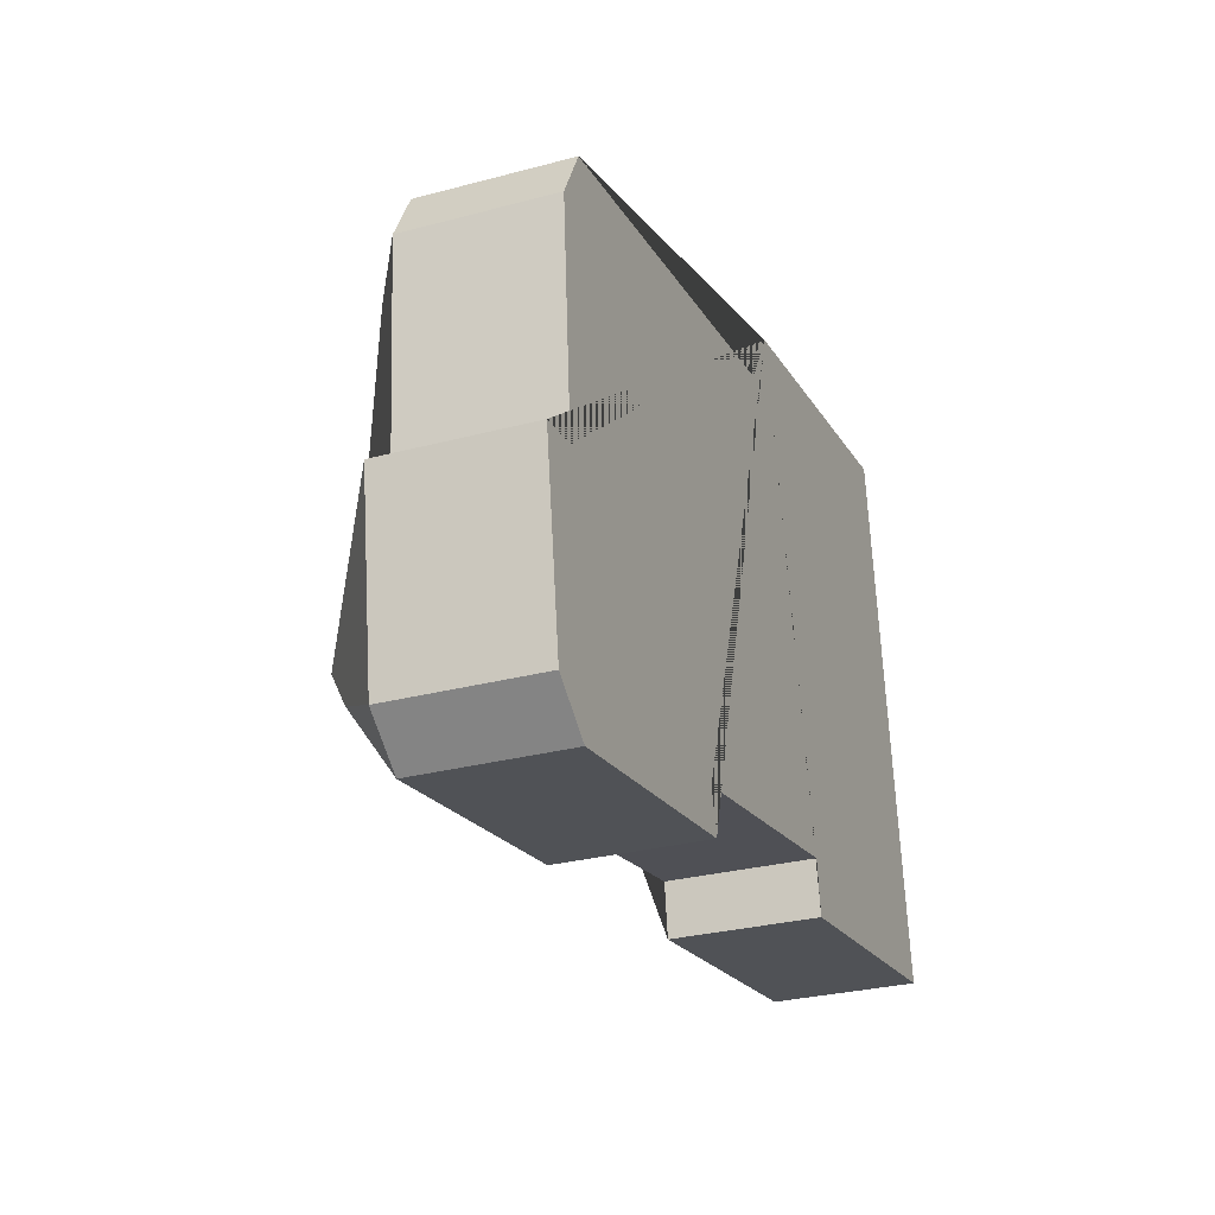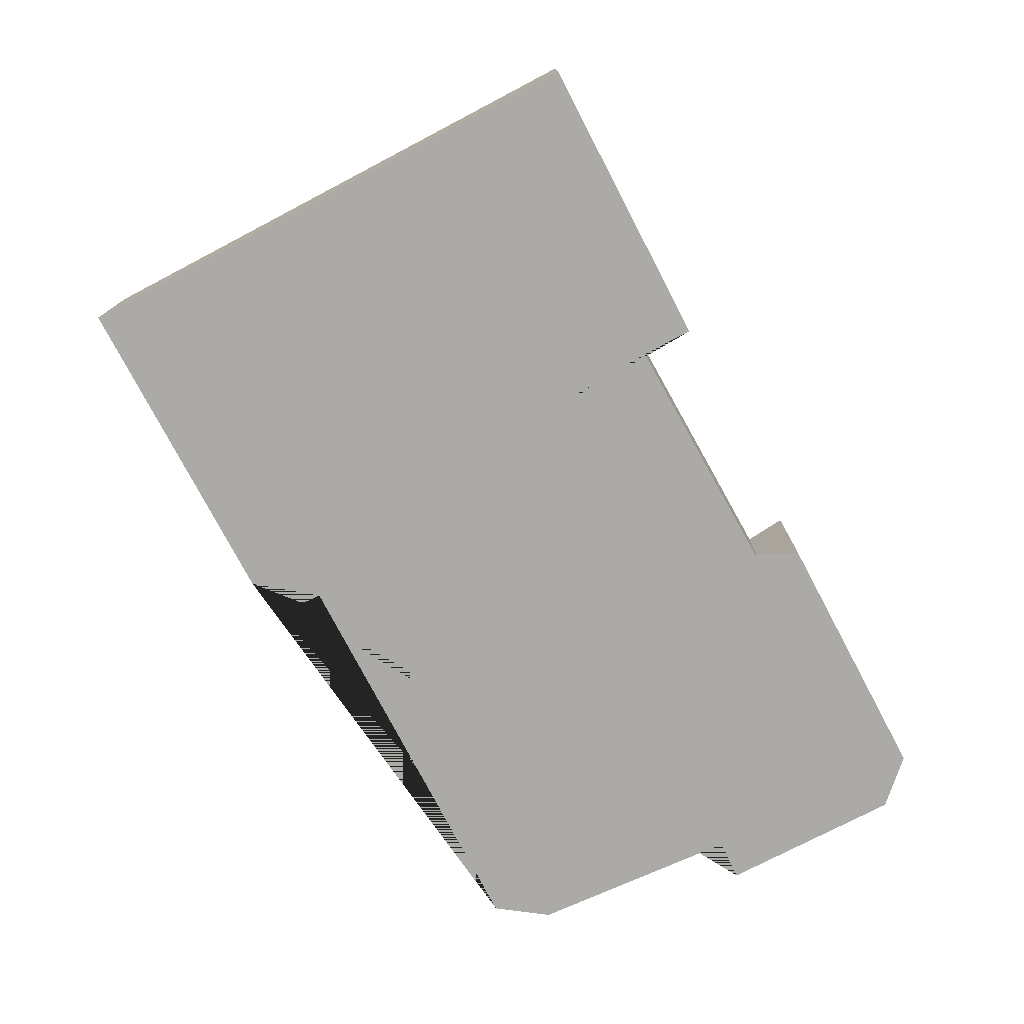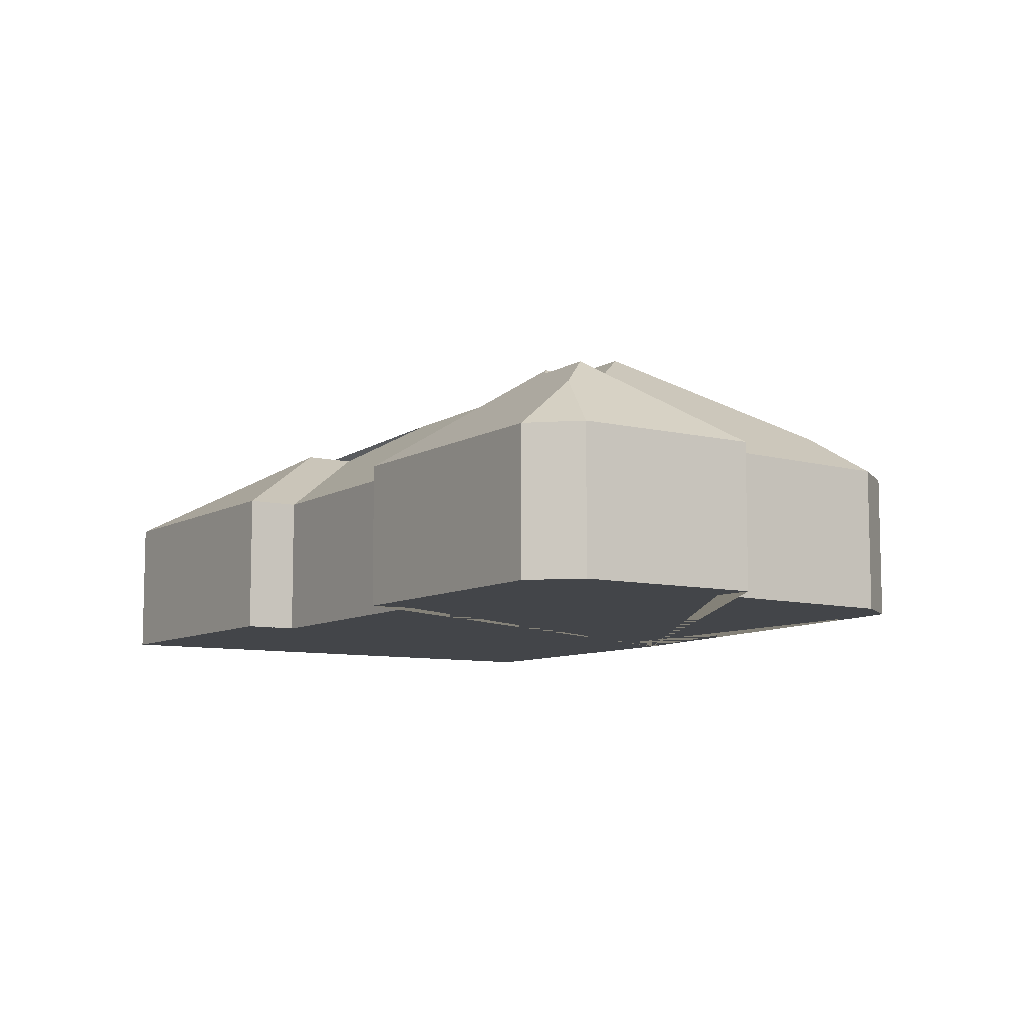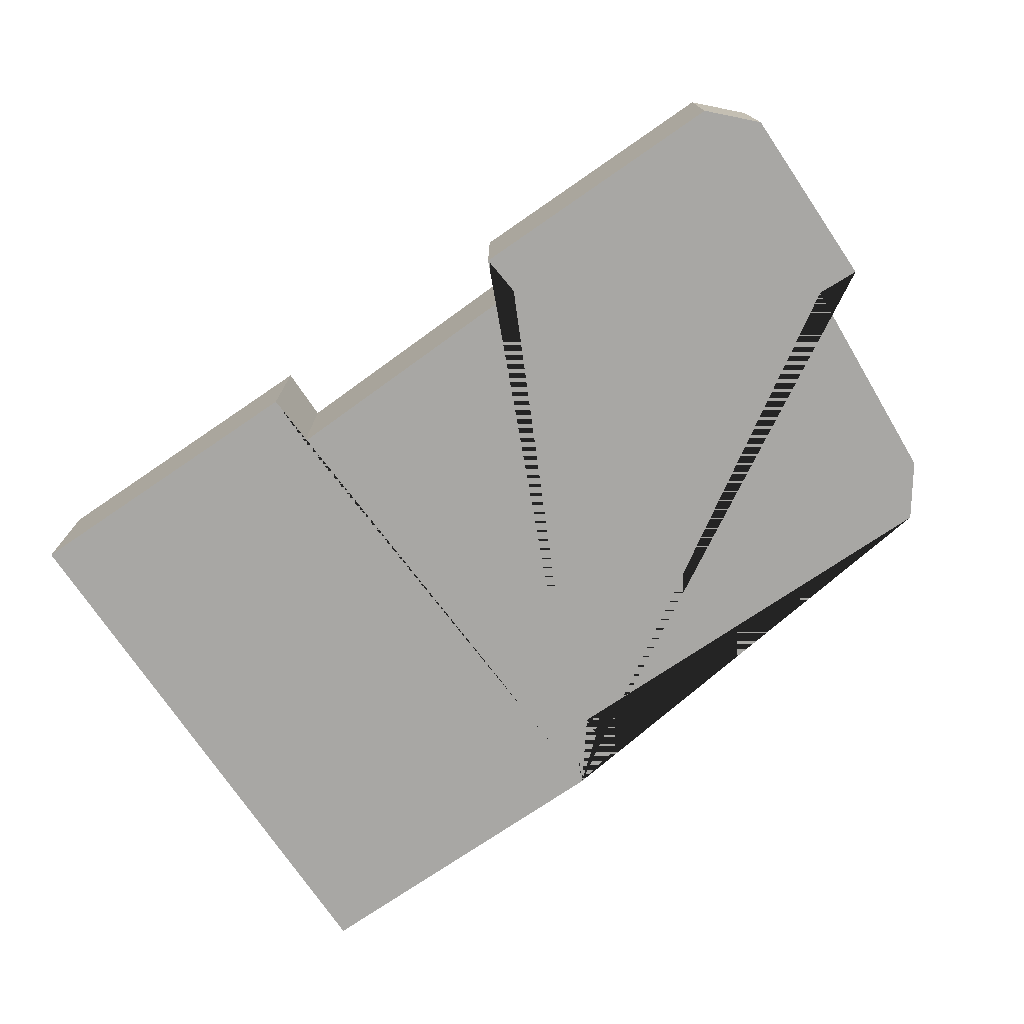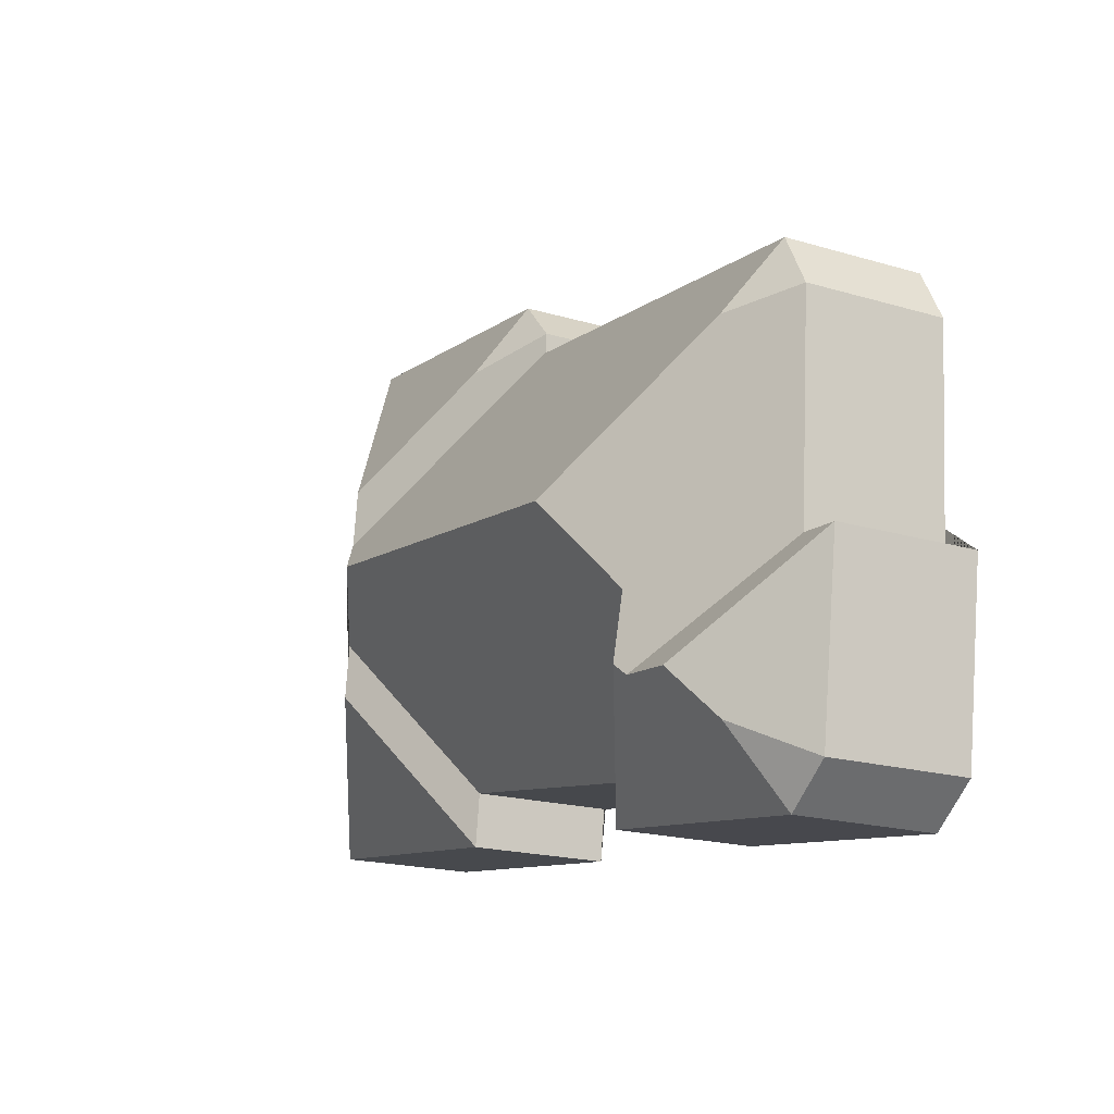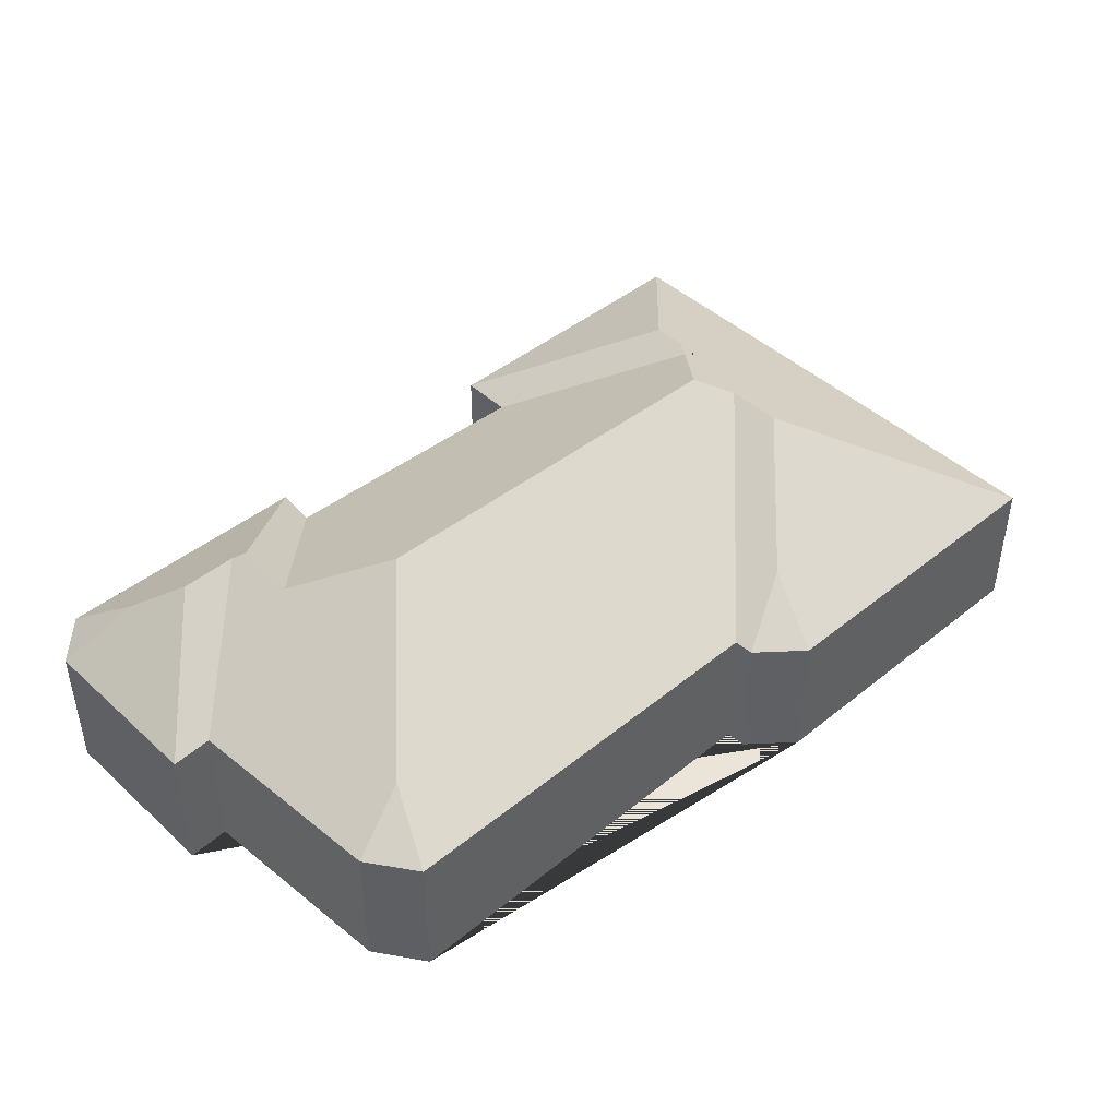
<metadata>
{"format":"obj","ext":"obj","renderer":"f3d","projection":"perspective","resolution":1024,"background":"white","views":[{"elev":-28.6,"azim":-68.1,"up":"+Z"},{"elev":-75.9,"azim":109.7,"up":"+Y"},{"elev":-8.6,"azim":-131.6,"up":"+Y"},{"elev":-74.6,"azim":-153.7,"up":"+Y"},{"elev":-19.1,"azim":-119.2,"up":"+Z"},{"elev":44.5,"azim":-51.2,"up":"+Y"}]}
</metadata>
<code>
o CG10_500_036063_0010
v 291.4 75 -41.53
v 464.2 75 -17.33
v 270.7 75 -64.63
v 271.8 75 -75.29
v 52.31 75 -104.9
v 310.7 97.2 -77.22
v 37.63 75 -133.3
v 72.9 96.89 -139.1
v 378.2 132.9 -129.5
v 381.8 133.2 -158.9
v 367.5 142.8 -177
v 154.7 145 -209.4
v 46.14 75 -246.1
v 23.88 75 -248.1
v 409.4 121.3 -206.9
v 119.4 120.5 -257.4
v 413.3 121.3 -235
v 124.8 122.4 -290.6
v 88.75 119.4 -299.9
v 119.6 118.8 -296.2
v 70.42 102.6 -325.6
v 198 75 -322.2
v 342 75 -297.8
v 37.39 75 -345.3
v 203.2 75 -343.7
v 504.2 75 -303.3
v 62.02 75 -364.4
v 345.8 75 -325.4
v 291.4 0 -41.53
v 464.2 0 -17.33
v 504.2 0 -303.3
v 345.8 0 -325.4
v 342 0 -297.8
v 198 0 -322.2
v 203.2 0 -343.7
v 62.02 0 -364.4
v 37.39 0 -345.3
v 23.88 0 -248.1
v 46.14 0 -246.1
v 37.63 0 -133.3
v 52.31 0 -104.9
v 271.8 0 -75.29
v 270.7 0 -64.63
f 1 6 3
f 1 2 9 6
f 9 10 4 3 6
f 5 8 7
f 5 4 10 11 12 8
f 11 15 23 22 16 12
f 16 22 25 18
f 14 13 20 19
f 24 21 27
f 7 8 12 16 18 20 13
f 14 19 21 24
f 25 27 21 19 20 18
f 15 23 28 17
f 17 28 26
f 26 17 15 11 10 9 2
f 29 30 31 32 33 34 35 36 37 38 39 40 41 42 43
f 1 29 30 2
f 2 30 31 26
f 26 31 32 28
f 28 32 33 23
f 23 33 34 22
f 22 34 35 25
f 25 35 36 27
f 27 36 37 24
f 24 37 38 14
f 14 38 39 13
f 13 39 40 7
f 7 40 41 5
f 5 41 42 4
f 4 42 43 3
f 3 43 29 1

</code>
